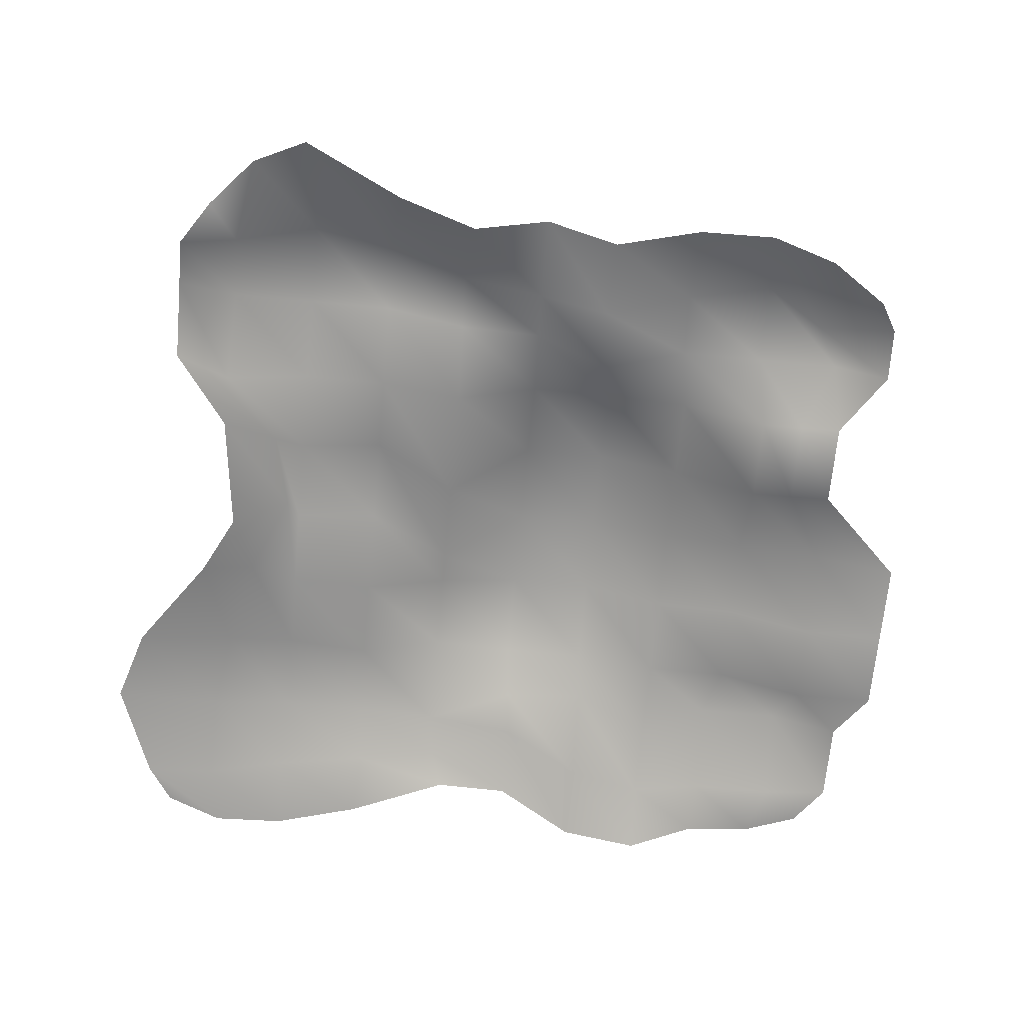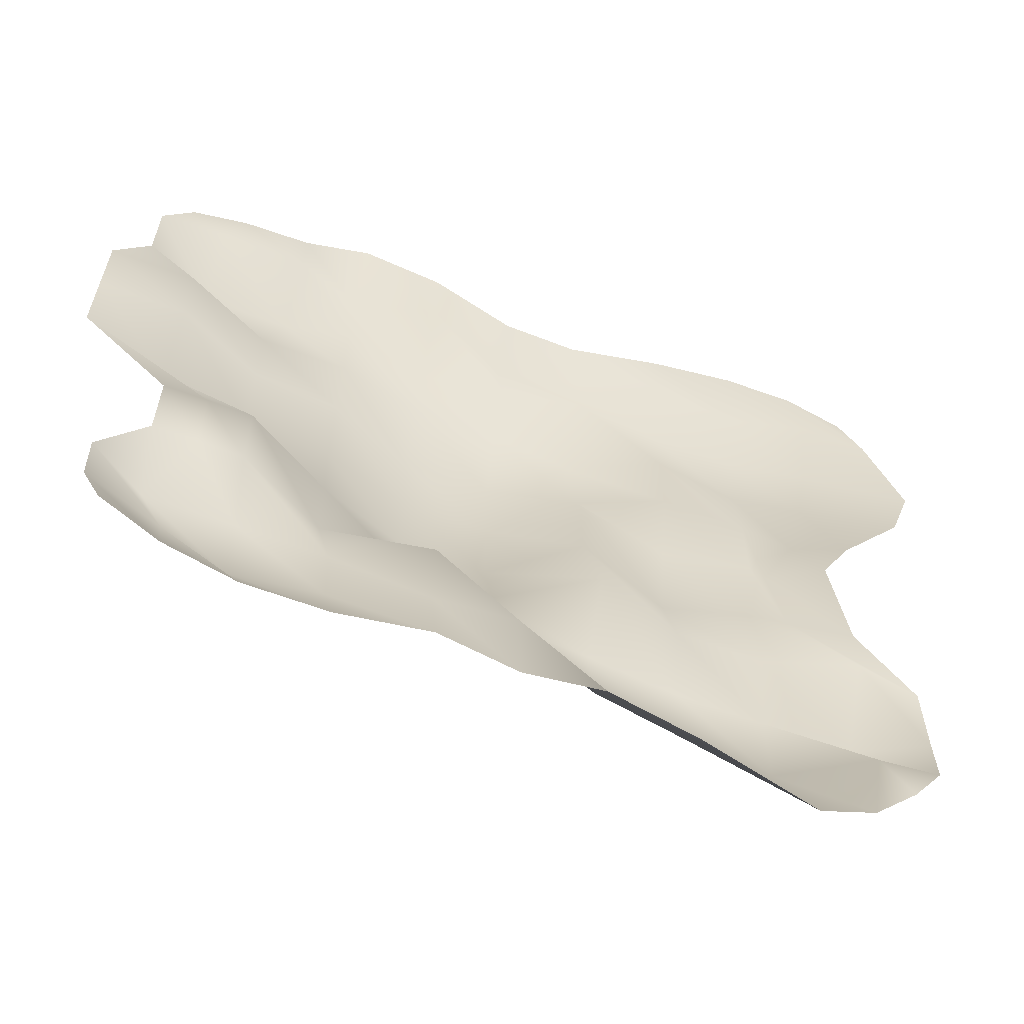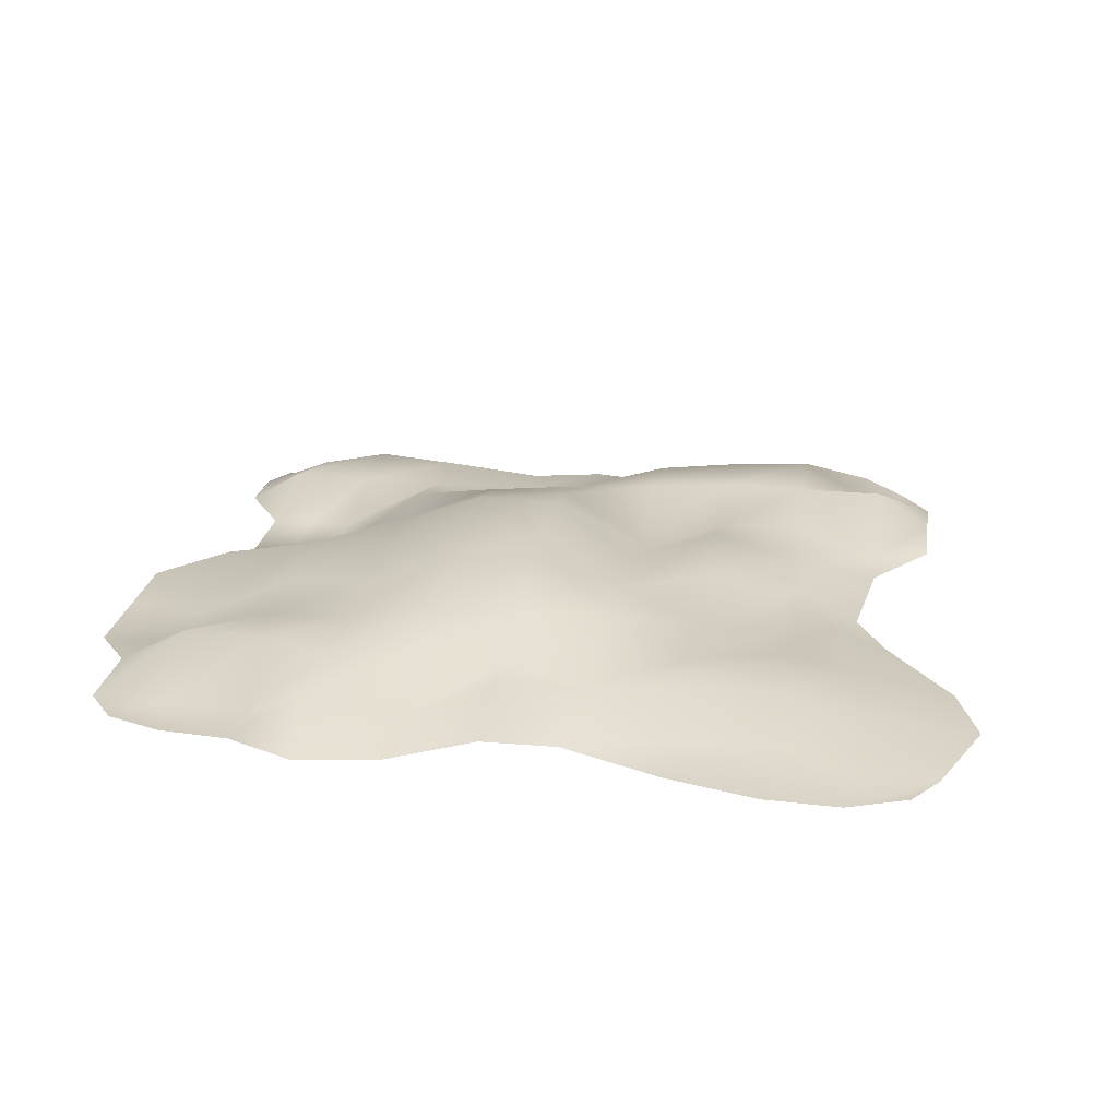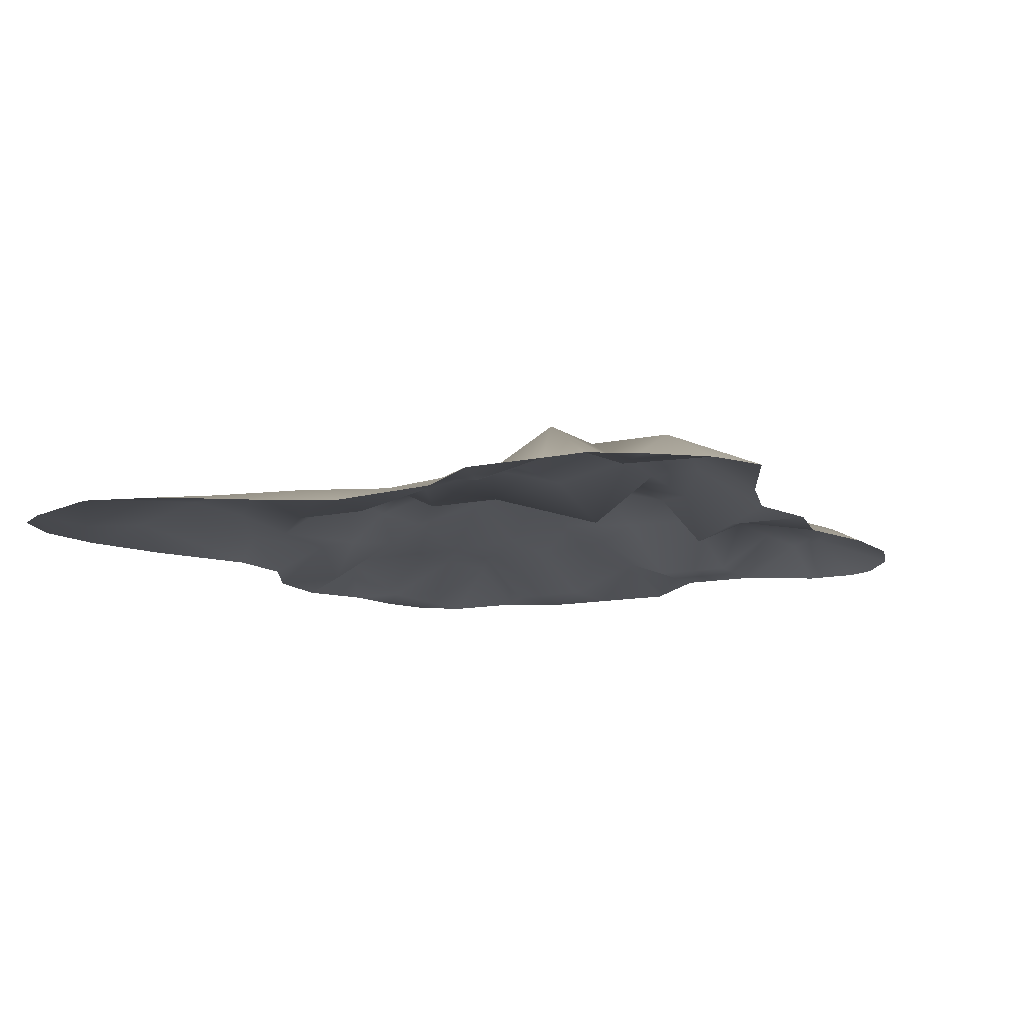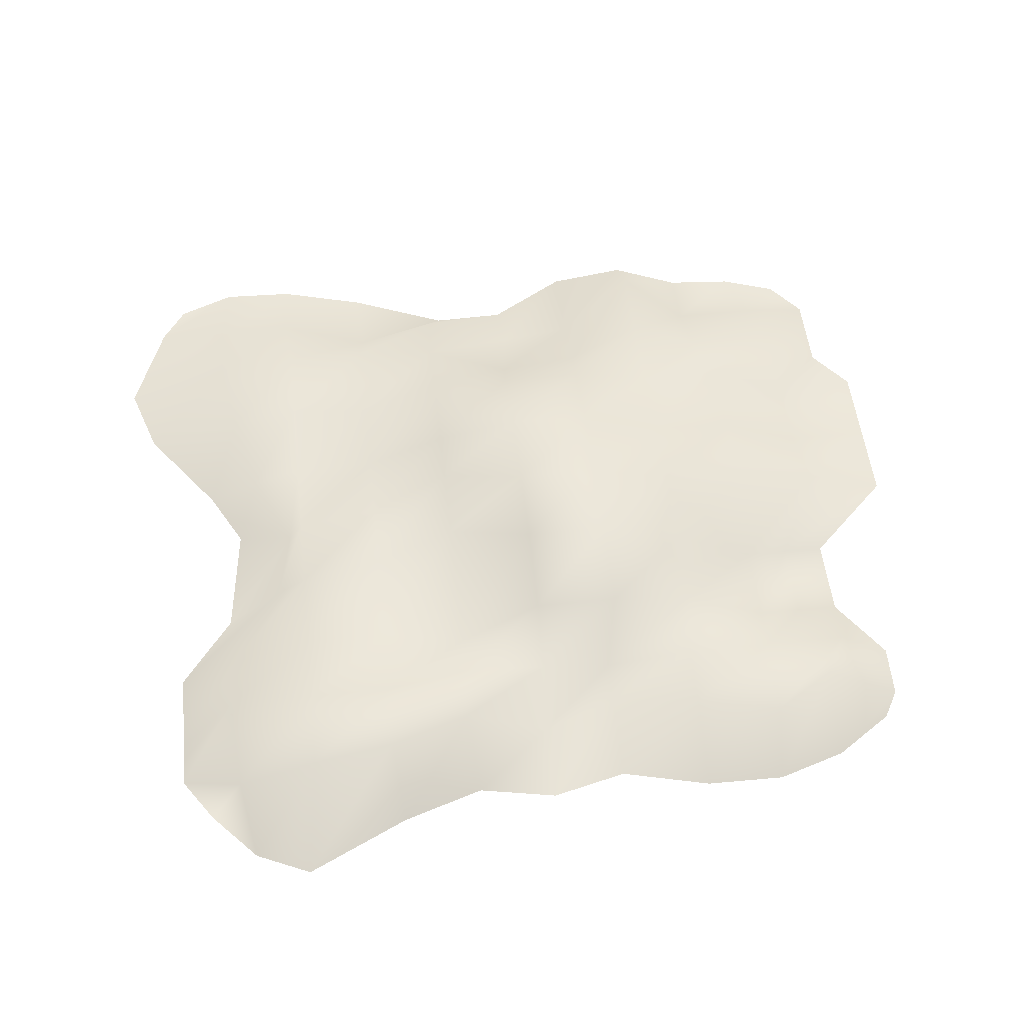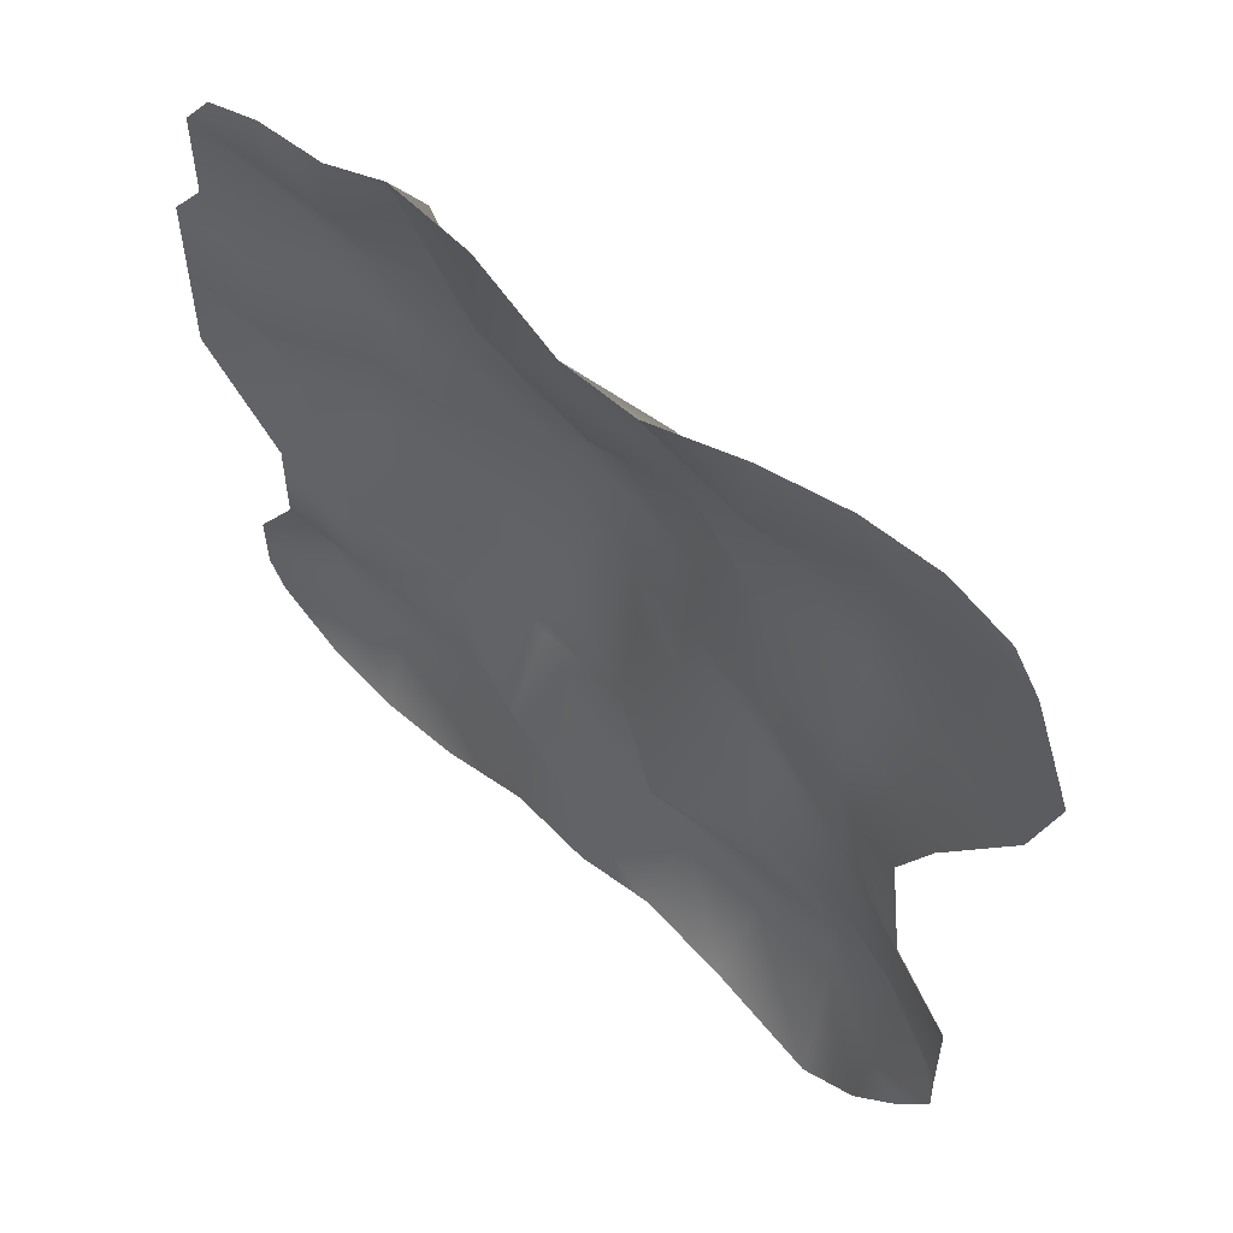
<metadata>
{"format":"obj","ext":"obj","renderer":"f3d","projection":"perspective","resolution":1024,"background":"white","views":[{"elev":-67.8,"azim":174.7,"up":"+Y"},{"elev":-62.0,"azim":-21.2,"up":"+Z"},{"elev":23.2,"azim":9.2,"up":"+Y"},{"elev":-11.1,"azim":119.4,"up":"+Y"},{"elev":52.5,"azim":173.6,"up":"+Y"},{"elev":56.5,"azim":42.4,"up":"+Z"}]}
</metadata>
<code>
g default
v -0.4369 0 0.4007
v -0.3697 0 0.4248
v -0.2874 0 0.4313
v -0.2058 0 0.4682
v -0.1077 0 0.4541
v -0.008974 0 0.3939
v 0.08146 0 0.392
v 0.2039 0 0.444
v 0.311 0 0.4743
v 0.3999 0 0.4777
v 0.4701 0 0.4497
v -0.4733 0 0.3536
v -0.3911 0 0.3601
v -0.288 0 0.3601
v -0.2061 0.04611 0.4
v -0.1077 0 0.3541
v -0.01111 0.03078 0.3131
v 0.09664 0.03078 0.359
v 0.1997 0 0.359
v 0.3155 0.01674 0.3872
v 0.4122 0 0.4
v 0.5005 0 0.4046
v -0.4733 0 0.2536
v -0.3911 0.04611 0.2601
v -0.288 0.04611 0.2601
v -0.2061 0.04611 0.3
v -0.1077 0.04611 0.2541
v -0.004689 0.03078 0.2541
v 0.1031 0.03078 0.3
v 0.2061 0.04055 0.3
v 0.3092 0.04055 0.3
v 0.4122 0.0244 0.3
v 0.5454 0 0.2859
v -0.5153 0 0.2
v -0.4122 0 0.2
v -0.3092 0.04611 0.2
v -0.2061 0.04611 0.2
v -0.1031 0.06829 0.2
v 0 0.06829 0.2
v 0.1031 0.07581 0.2
v 0.2061 0.02699 0.2
v 0.3092 0.04055 0.2
v 0.3959 0.0244 0.1958
v 0.5166 0 0.1947
v -0.5153 0 0.1
v -0.4122 0 0.1
v -0.3092 0.04558 0.1
v -0.2061 0.05216 0.1
v -0.1031 0.09294 0.1
v 0 0.09294 0.1
v 0.1031 0.06953 0.1
v 0.2061 0.02699 0.1
v 0.3092 0.02699 0.1
v 0.3699 0.0244 0.08353
v 0.4343 0 0.08056
v -0.5153 0 0
v -0.4146 0.03713 0
v -0.3092 0.05611 0
v -0.2061 0.06583 0
v -0.1031 0.09294 0
v 0 0.09294 0
v 0.1031 0.0464 0.05147
v 0.2061 0.0464 0
v 0.3092 0.02699 0
v 0.3256 0.0244 -0.01822
v 0.3962 0 0.006777
v -0.4115 0 -0.1011
v -0.3612 0 -0.1
v -0.3092 0 -0.1
v -0.2061 0.05681 -0.1
v -0.1031 0.09294 -0.1
v 0 0.09294 -0.1
v 0.1031 0.0464 -0.04853
v 0.2061 0.0628 -0.1
v 0.3092 0.03478 -0.1
v 0.346 0.0244 -0.1106
v 0.414 0 -0.1354
v -0.4115 0 -0.2011
v -0.3612 0 -0.2
v -0.3092 0 -0.2
v -0.2061 0.05396 -0.2
v -0.1031 0.06657 -0.2
v 0 0.06657 -0.2
v 0.1031 0 -0.2
v 0.2061 0.03478 -0.2
v 0.3092 0.03478 -0.2
v 0.4122 0 -0.2
v 0.4802 0 -0.2248
v -0.4648 0 -0.2795
v -0.4004 0.04044 -0.2779
v -0.2974 0.04044 -0.2779
v -0.1943 0.04044 -0.2779
v -0.0886 0 -0.2611
v 0.002667 0.04525 -0.2833
v 0.1057 0.05325 -0.2833
v 0.2061 0.05325 -0.3
v 0.3092 0.05325 -0.3
v 0.4122 0.05325 -0.3
v 0.4802 0 -0.3248
v -0.463 0 -0.3456
v -0.3719 0.04044 -0.3303
v -0.2974 0.04044 -0.3779
v -0.1925 0.04044 -0.3559
v -0.08473 0.01913 -0.3291
v 0.00654 0 -0.3512
v 0.1096 0.05325 -0.3512
v 0.2088 0.05325 -0.3833
v 0.3092 0.05325 -0.4
v 0.4088 0 -0.3899
v 0.4814 0 -0.3795
v -0.4426 0 -0.3816
v -0.3719 0 -0.4303
v -0.2883 0 -0.4572
v -0.1925 0 -0.4559
v -0.08473 0 -0.4291
v 0.00654 0 -0.4512
v 0.1012 0 -0.4329
v 0.2004 0 -0.4649
v 0.3254 0 -0.5255
v 0.3911 0 -0.4949
v 0.4451 0 -0.4344
g pPlane1
f 1 2 13 12
f 2 3 14 13
f 3 4 15 14
f 4 5 16 15
f 5 6 17 16
f 6 7 18 17
f 7 8 19 18
f 8 9 20 19
f 9 10 21 20
f 10 11 22 21
f 12 13 24 23
f 13 14 25 24
f 14 15 26 25
f 15 16 27 26
f 16 17 28 27
f 17 18 29 28
f 18 19 30 29
f 19 20 31 30
f 20 21 32 31
f 21 22 33 32
f 23 24 35 34
f 24 25 36 35
f 25 26 37 36
f 26 27 38 37
f 27 28 39 38
f 28 29 40 39
f 29 30 41 40
f 30 31 42 41
f 31 32 43 42
f 32 33 44 43
f 34 35 46 45
f 35 36 47 46
f 36 37 48 47
f 37 38 49 48
f 38 39 50 49
f 39 40 51 50
f 40 41 52 51
f 41 42 53 52
f 42 43 54 53
f 43 44 55 54
f 45 46 57 56
f 46 47 58 57
f 47 48 59 58
f 48 49 60 59
f 49 50 61 60
f 50 51 62 61
f 51 52 63 62
f 52 53 64 63
f 53 54 65 64
f 54 55 66 65
f 56 57 68 67
f 57 58 69 68
f 58 59 70 69
f 59 60 71 70
f 60 61 72 71
f 61 62 73 72
f 62 63 74 73
f 63 64 75 74
f 64 65 76 75
f 65 66 77 76
f 67 68 79 78
f 68 69 80 79
f 69 70 81 80
f 70 71 82 81
f 71 72 83 82
f 72 73 84 83
f 73 74 85 84
f 74 75 86 85
f 75 76 87 86
f 76 77 88 87
f 78 79 90 89
f 79 80 91 90
f 80 81 92 91
f 81 82 93 92
f 82 83 94 93
f 83 84 95 94
f 84 85 96 95
f 85 86 97 96
f 86 87 98 97
f 87 88 99 98
f 89 90 101 100
f 90 91 102 101
f 91 92 103 102
f 92 93 104 103
f 93 94 105 104
f 94 95 106 105
f 95 96 107 106
f 96 97 108 107
f 97 98 109 108
f 98 99 110 109
f 100 101 112 111
f 101 102 113 112
f 102 103 114 113
f 103 104 115 114
f 104 105 116 115
f 105 106 117 116
f 106 107 118 117
f 107 108 119 118
f 108 109 120 119
f 109 110 121 120

</code>
